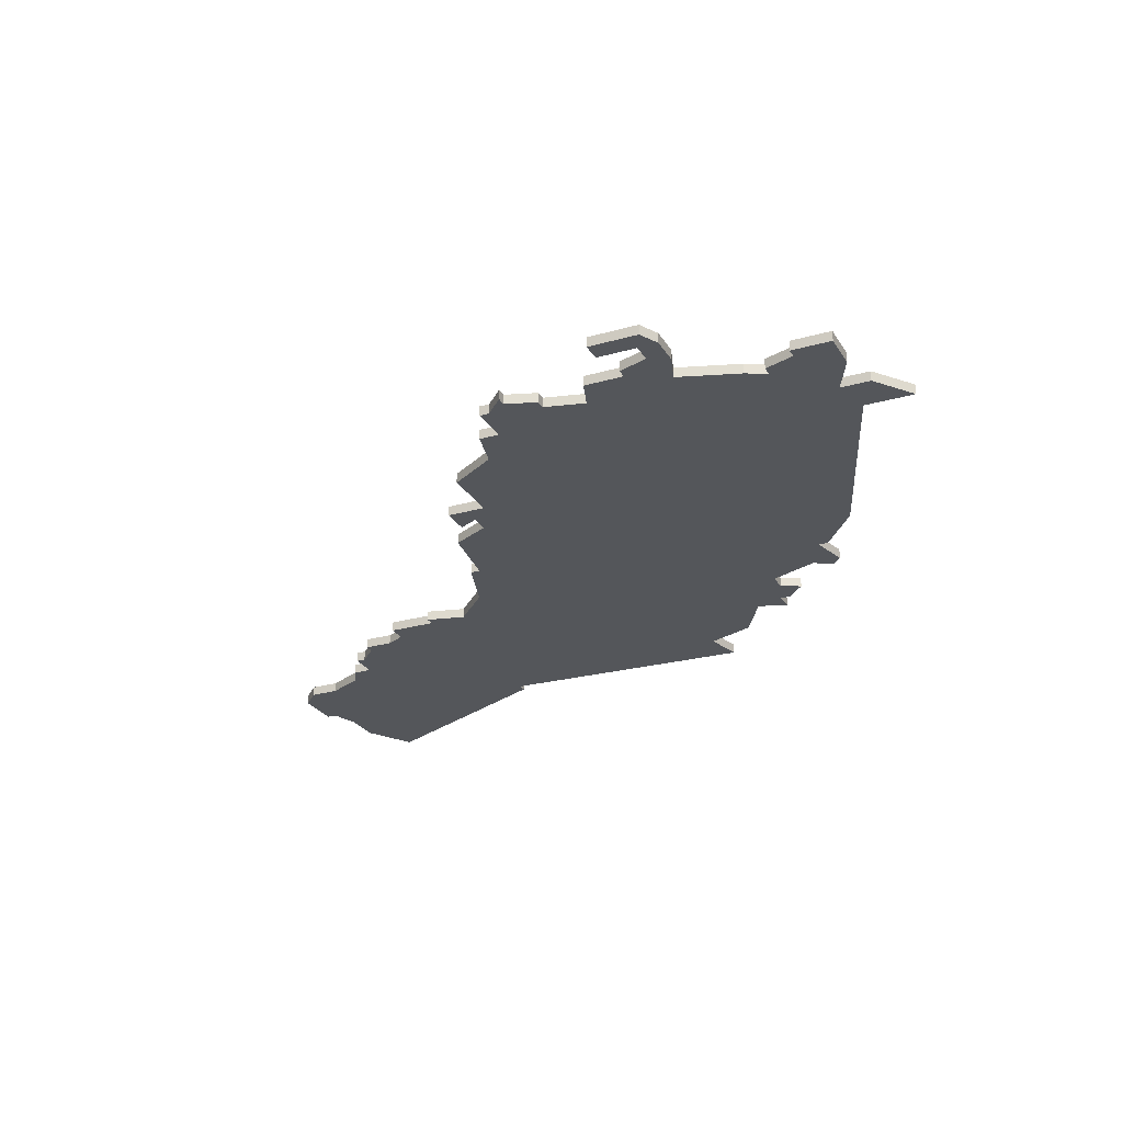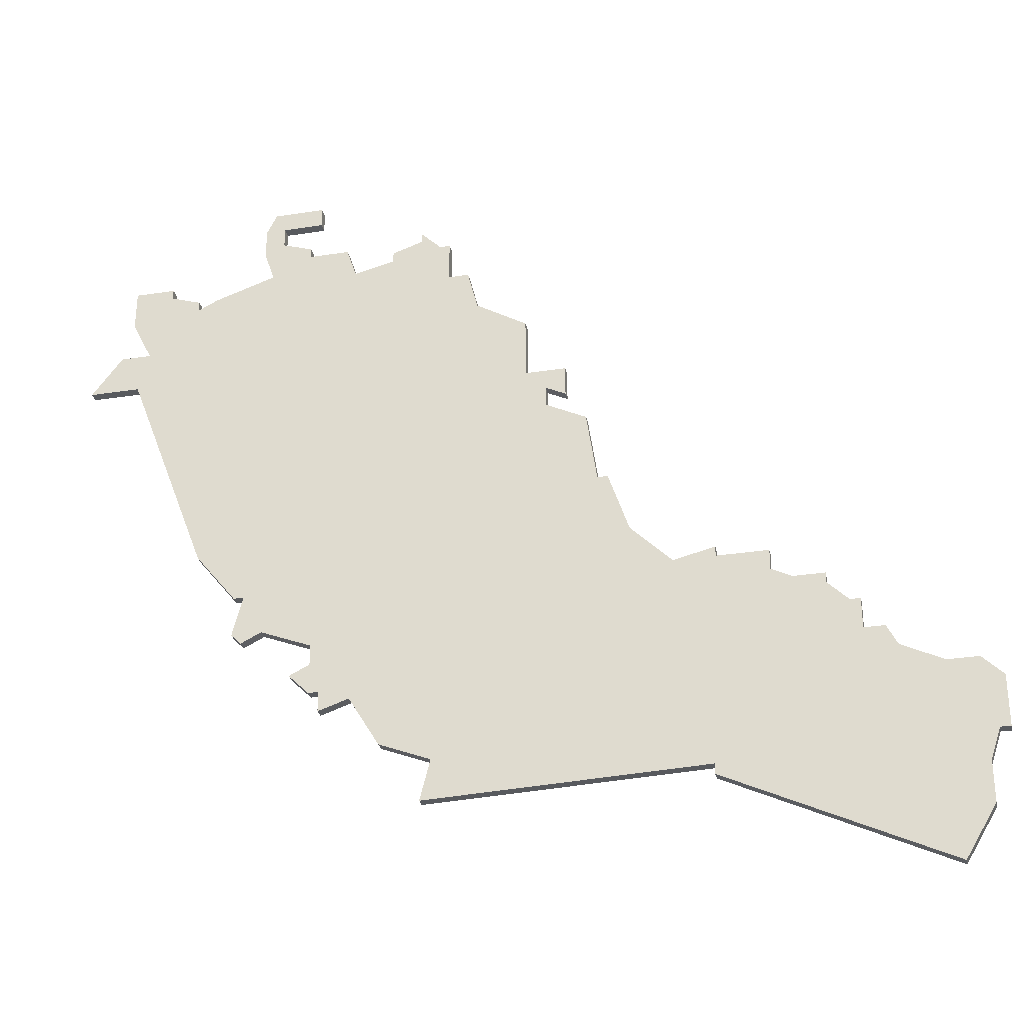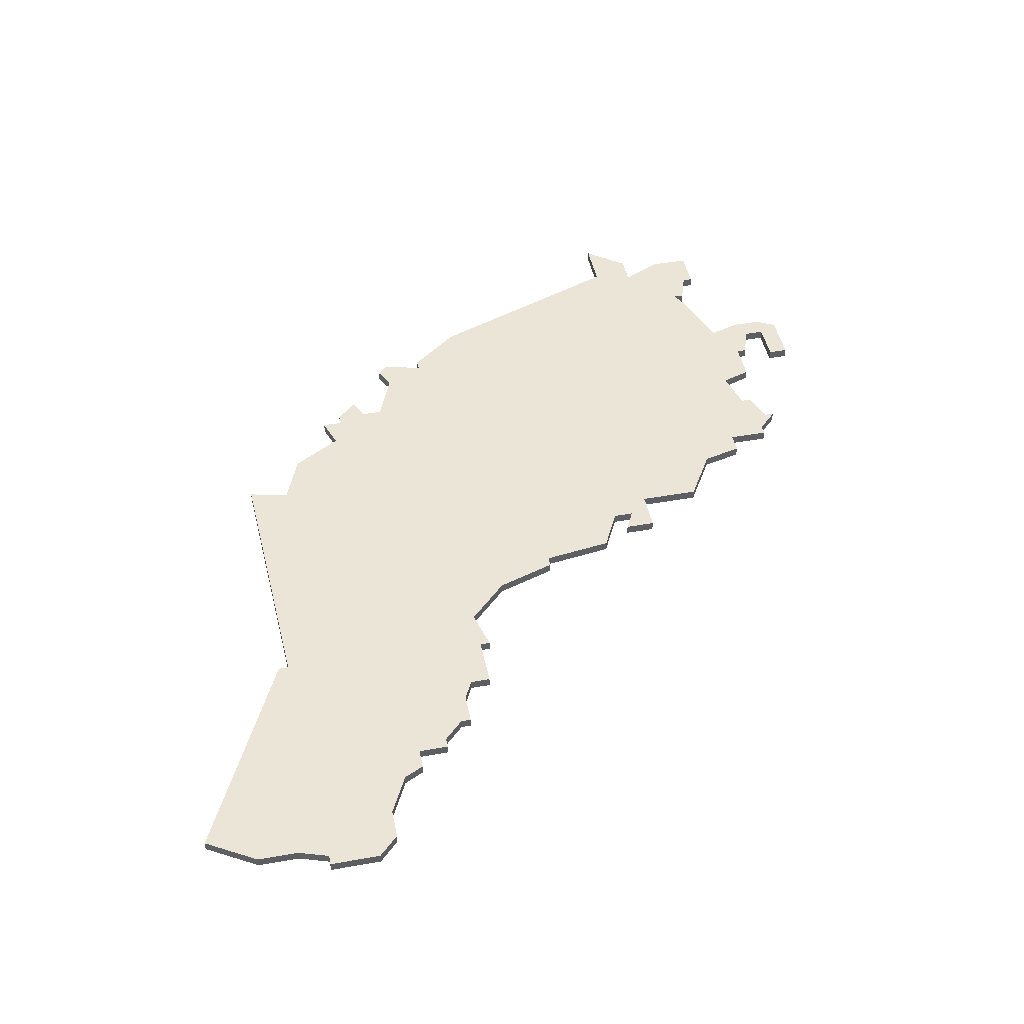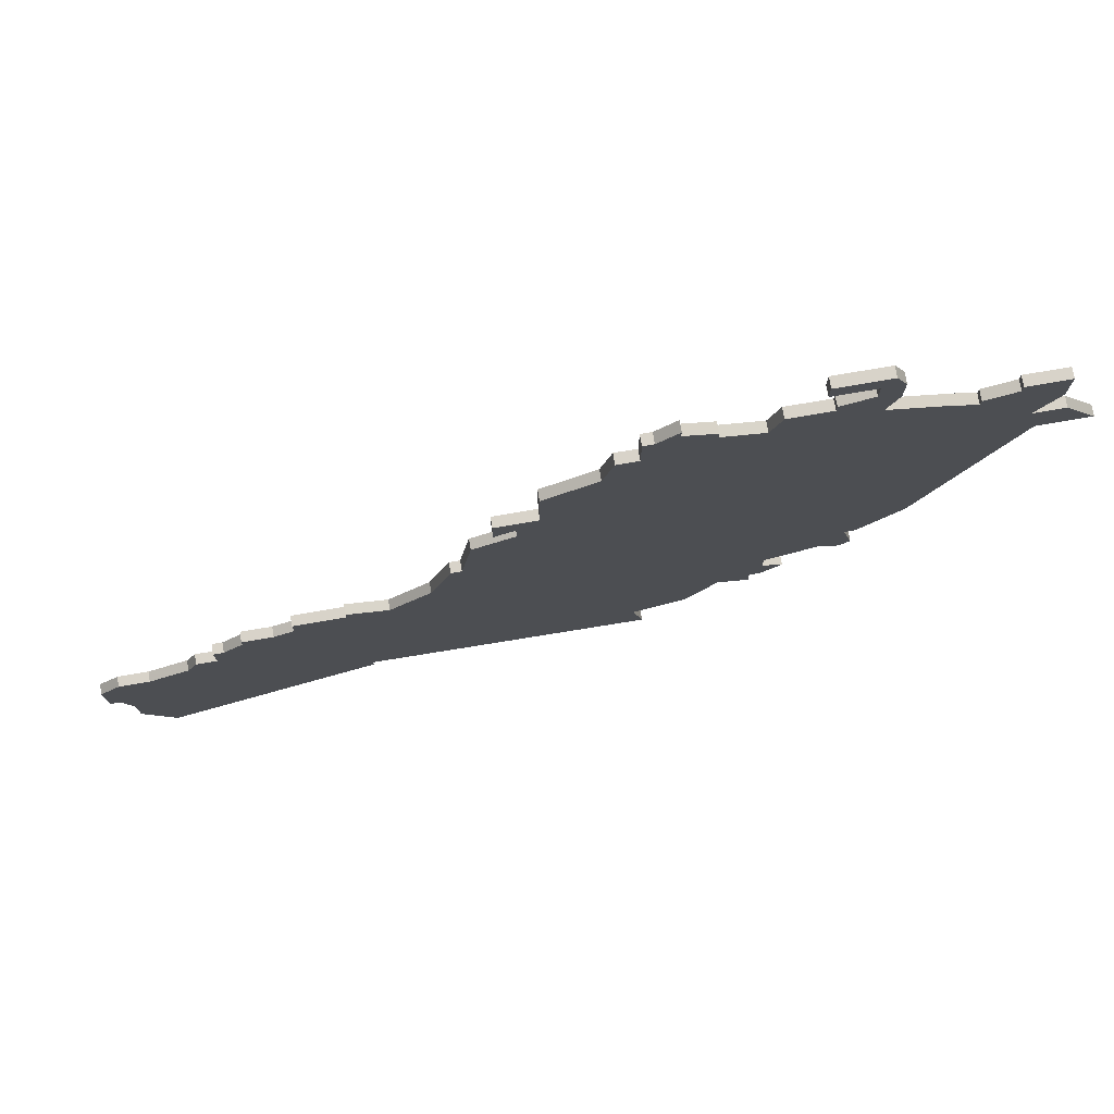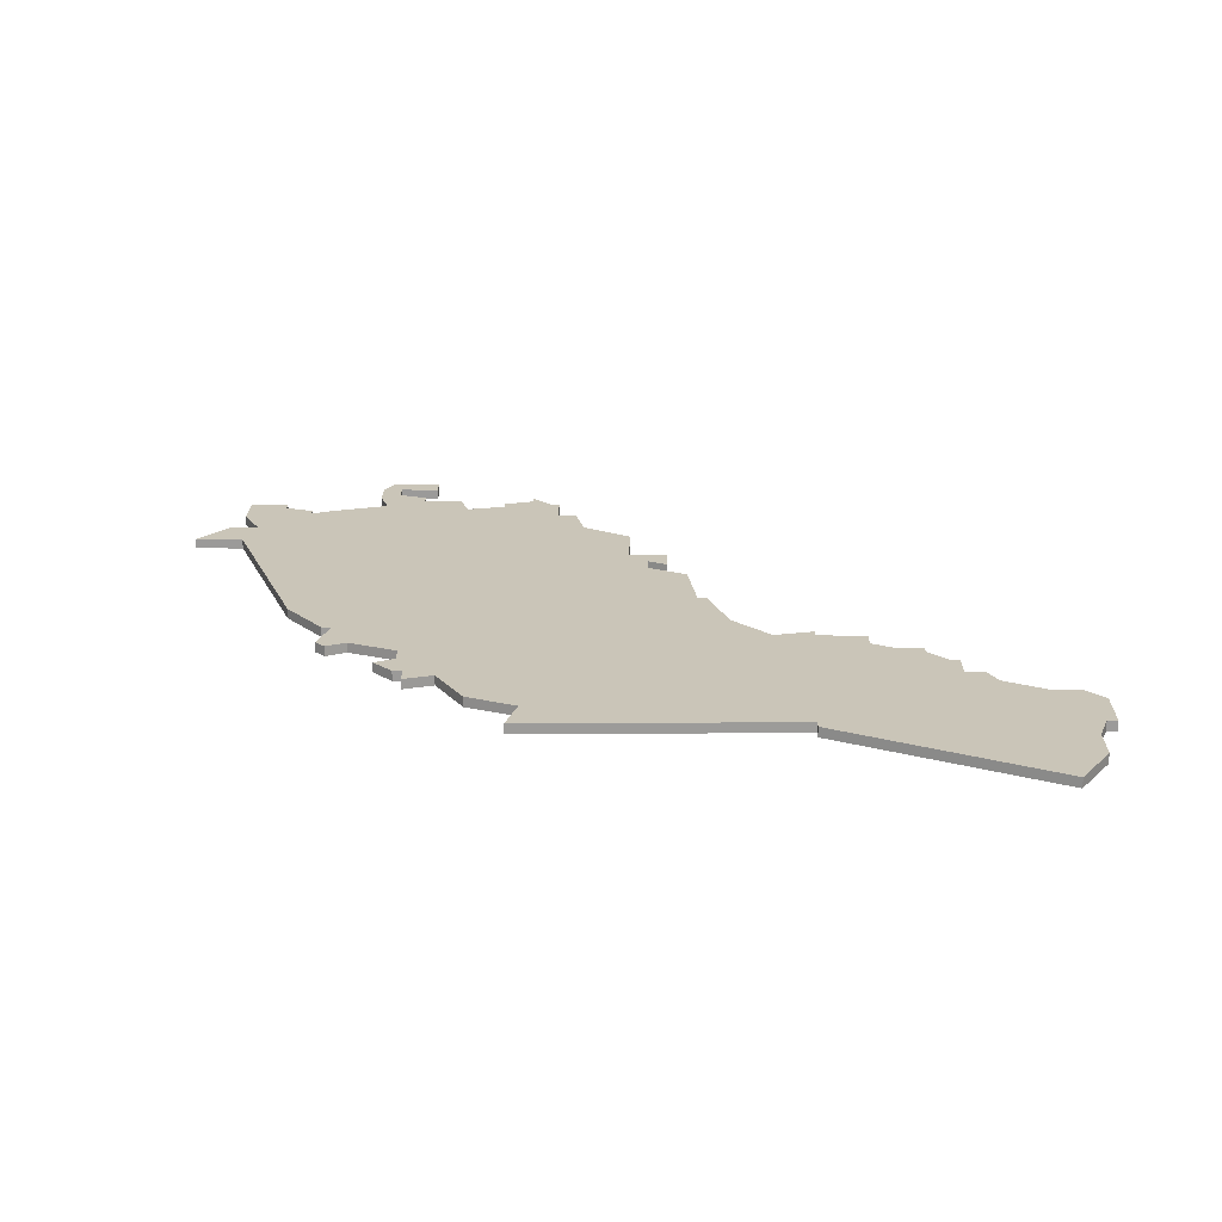
<metadata>
{"format":"obj","ext":"obj","renderer":"f3d","projection":"perspective","resolution":1024,"background":"white","views":[{"elev":-25.7,"azim":-155.4,"up":"+Z"},{"elev":-30.5,"azim":12.6,"up":"+Y"},{"elev":45.9,"azim":78.4,"up":"+Z"},{"elev":76.0,"azim":170.3,"up":"+Y"},{"elev":20.3,"azim":1.4,"up":"+Z"}]}
</metadata>
<code>
v 3559 -904 0
v 3559 -904 1
v 3559 -905 0
v 3559 -905 1
v 3592 -911 0
v 3592 -911 1
v 3625 -946 0
v 3625 -946 1
v 3625 -947 0
v 3625 -947 1
v 3575 -896 0
v 3575 -896 1
v 3575 -898 0
v 3575 -898 1
v 3583 -959 0
v 3583 -959 1
v 3583 -903 0
v 3583 -903 1
v 3583 -904 0
v 3583 -904 1
v 3591 -907 0
v 3591 -907 1
v 3599 -922 0
v 3599 -922 1
v 3599 -924 0
v 3599 -924 1
v 3574 -901 0
v 3574 -901 1
v 3574 -951 0
v 3574 -951 1
v 3574 -902 0
v 3574 -902 1
v 3607 -939 0
v 3607 -939 1
v 3640 -958 0
v 3640 -958 1
v 3640 -963 0
v 3640 -963 1
v 3615 -942 0
v 3615 -942 1
v 3615 -943 0
v 3615 -943 1
v 3557 -912 0
v 3557 -912 1
v 3631 -954 0
v 3631 -954 1
v 3639 -963 0
v 3639 -963 1
v 3614 -964 0
v 3614 -964 1
v 3614 -965 0
v 3614 -965 1
v 3556 -916 0
v 3556 -916 1
v 3589 -903 0
v 3589 -903 1
v 3589 -907 0
v 3589 -907 1
v 3622 -946 0
v 3622 -946 1
v 3564 -937 0
v 3564 -937 1
v 3564 -906 0
v 3564 -906 1
v 3597 -920 0
v 3597 -920 1
v 3597 -914 0
v 3597 -914 1
v 3630 -952 0
v 3630 -952 1
v 3605 -933 0
v 3605 -933 1
v 3638 -970 0
v 3638 -970 1
v 3638 -956 0
v 3638 -956 1
v 3638 -966 0
v 3638 -966 1
v 3580 -954 0
v 3580 -954 1
v 3555 -904 0
v 3555 -904 1
v 3555 -908 0
v 3555 -908 1
v 3588 -903 0
v 3588 -903 1
v 3588 -961 0
v 3588 -961 1
v 3571 -946 0
v 3571 -946 1
v 3571 -898 0
v 3571 -898 1
v 3571 -900 0
v 3571 -900 1
v 3604 -933 0
v 3604 -933 1
v 3579 -905 0
v 3579 -905 1
v 3554 -912 0
v 3554 -912 1
v 3587 -965 0
v 3587 -965 1
v 3620 -943 0
v 3620 -943 1
v 3620 -945 0
v 3620 -945 1
v 3562 -906 0
v 3562 -906 1
v 3562 -907 0
v 3562 -907 1
v 3628 -952 0
v 3628 -952 1
v 3628 -949 0
v 3628 -949 1
v 3570 -904 0
v 3570 -904 1
v 3570 -896 0
v 3570 -896 1
v 3603 -926 0
v 3603 -926 1
v 3578 -902 0
v 3578 -902 1
v 3611 -943 0
v 3611 -943 1
v 3586 -901 0
v 3586 -901 1
v 3586 -902 0
v 3586 -902 1
v 3627 -949 0
v 3627 -949 1
v 3569 -942 0
v 3569 -942 1
v 3569 -901 0
v 3569 -901 1
v 3569 -947 0
v 3569 -947 1
v 3569 -898 0
v 3569 -898 1
v 3635 -975 0
v 3635 -975 1
v 3635 -956 0
v 3635 -956 1
v 3577 -953 0
v 3577 -953 1
v 3577 -955 0
v 3577 -955 1
v 3568 -942 0
v 3568 -942 1
v 3568 -946 0
v 3568 -946 1
v 3601 -920 0
v 3601 -920 1
v 3601 -923 0
v 3601 -923 1
v 3576 -950 0
v 3576 -950 1
v 3576 -953 0
v 3576 -953 1
v 3576 -948 0
v 3576 -948 1
v 3551 -916 0
v 3551 -916 1
f 147 61 131
f 97 61 53
f 43 109 53
f 53 109 63
f 3 43 83
f 99 43 53
f 53 161 99
f 109 43 3
f 135 149 89
f 143 79 145
f 25 159 131
f 155 79 143
f 155 143 157
f 159 89 131
f 149 131 89
f 157 29 155
f 79 155 159
f 61 97 5
f 61 65 131
f 159 95 79
f 1 3 81
f 3 83 81
f 3 107 109
f 93 133 137
f 117 91 137
f 31 115 93
f 93 137 91
f 115 133 93
f 63 115 53
f 97 31 121
f 97 19 57
f 127 19 17
f 97 115 31
f 91 11 13
f 117 11 91
f 85 19 127
f 31 93 27
f 115 97 53
f 87 15 79
f 79 33 87
f 111 45 49
f 51 49 45
f 49 87 123
f 101 87 49
f 111 49 59
f 7 9 59
f 129 59 9
f 111 129 113
f 129 111 59
f 59 49 105
f 77 73 139
f 35 37 47
f 141 47 77
f 51 45 77
f 45 111 69
f 75 35 141
f 47 141 35
f 141 77 45
f 77 139 51
f 67 65 5
f 5 65 61
f 25 65 23
f 23 65 151
f 5 97 57
f 85 127 125
f 5 57 21
f 85 55 57
f 19 85 57
f 131 65 25
f 39 41 123
f 41 49 123
f 105 41 103
f 41 105 49
f 23 151 153
f 71 33 95
f 95 159 25
f 119 95 25
f 87 33 123
f 33 79 95
f 132 62 148
f 54 62 98
f 54 110 44
f 64 110 54
f 84 44 4
f 54 44 100
f 100 162 54
f 4 44 110
f 90 150 136
f 146 80 144
f 132 160 26
f 144 80 156
f 158 144 156
f 132 90 160
f 90 132 150
f 156 30 158
f 160 156 80
f 6 98 62
f 132 66 62
f 80 96 160
f 82 4 2
f 82 84 4
f 110 108 4
f 138 134 94
f 138 92 118
f 94 116 32
f 92 138 94
f 94 134 116
f 54 116 64
f 122 32 98
f 58 20 98
f 18 20 128
f 32 116 98
f 14 12 92
f 92 12 118
f 128 20 86
f 28 94 32
f 54 98 116
f 80 16 88
f 88 34 80
f 50 46 112
f 46 50 52
f 124 88 50
f 50 88 102
f 60 50 112
f 60 10 8
f 10 60 130
f 114 130 112
f 60 112 130
f 106 50 60
f 140 74 78
f 48 38 36
f 78 48 142
f 78 46 52
f 70 112 46
f 142 36 76
f 36 142 48
f 46 78 142
f 52 140 78
f 6 66 68
f 62 66 6
f 24 66 26
f 152 66 24
f 58 98 6
f 126 128 86
f 22 58 6
f 58 56 86
f 58 86 20
f 26 66 132
f 124 42 40
f 124 50 42
f 104 42 106
f 50 106 42
f 154 152 24
f 96 34 72
f 26 160 96
f 26 96 120
f 124 34 88
f 96 80 34
f 44 84 43
f 43 84 83
f 100 44 99
f 99 44 43
f 162 100 161
f 161 100 99
f 54 162 53
f 53 162 161
f 62 54 61
f 61 54 53
f 148 62 147
f 147 62 61
f 132 148 131
f 131 148 147
f 150 132 149
f 149 132 131
f 136 150 135
f 135 150 149
f 90 136 89
f 89 136 135
f 160 90 159
f 159 90 89
f 156 160 155
f 155 160 159
f 30 156 29
f 29 156 155
f 158 30 157
f 157 30 29
f 144 158 143
f 143 158 157
f 146 144 145
f 145 144 143
f 80 146 79
f 79 146 145
f 16 80 15
f 15 80 79
f 88 16 87
f 87 16 15
f 102 88 101
f 101 88 87
f 50 102 49
f 49 102 101
f 52 50 51
f 51 50 49
f 140 52 139
f 139 52 51
f 74 140 73
f 73 140 139
f 78 74 77
f 77 74 73
f 48 78 47
f 47 78 77
f 38 48 37
f 37 48 47
f 36 38 35
f 35 38 37
f 76 36 75
f 75 36 35
f 142 76 141
f 141 76 75
f 46 142 45
f 45 142 141
f 70 46 69
f 69 46 45
f 112 70 111
f 111 70 69
f 114 112 113
f 113 112 111
f 130 114 129
f 129 114 113
f 10 130 9
f 9 130 129
f 8 10 7
f 7 10 9
f 60 8 59
f 59 8 7
f 106 60 105
f 105 60 59
f 104 106 103
f 103 106 105
f 42 104 41
f 41 104 103
f 40 42 39
f 39 42 41
f 124 40 123
f 123 40 39
f 34 124 33
f 33 124 123
f 72 34 71
f 71 34 33
f 96 72 95
f 95 72 71
f 120 96 119
f 119 96 95
f 26 120 25
f 25 120 119
f 24 26 23
f 23 26 25
f 154 24 153
f 153 24 23
f 152 154 151
f 151 154 153
f 66 152 65
f 65 152 151
f 68 66 67
f 67 66 65
f 6 68 5
f 5 68 67
f 22 6 21
f 21 6 5
f 58 22 57
f 57 22 21
f 56 58 55
f 55 58 57
f 86 56 85
f 85 56 55
f 126 86 125
f 125 86 85
f 128 126 127
f 127 126 125
f 18 128 17
f 17 128 127
f 20 18 19
f 19 18 17
f 98 20 97
f 97 20 19
f 122 98 121
f 121 98 97
f 32 122 31
f 31 122 121
f 28 32 27
f 27 32 31
f 94 28 93
f 93 28 27
f 92 94 91
f 91 94 93
f 14 92 13
f 13 92 91
f 12 14 11
f 11 14 13
f 118 12 117
f 117 12 11
f 138 118 137
f 137 118 117
f 134 138 133
f 133 138 137
f 116 134 115
f 115 134 133
f 64 116 63
f 63 116 115
f 110 64 109
f 109 64 63
f 108 110 107
f 107 110 109
f 4 108 3
f 3 108 107
f 2 4 1
f 1 4 3
f 84 82 83
f 83 82 81
f 82 2 81
f 81 2 1

</code>
